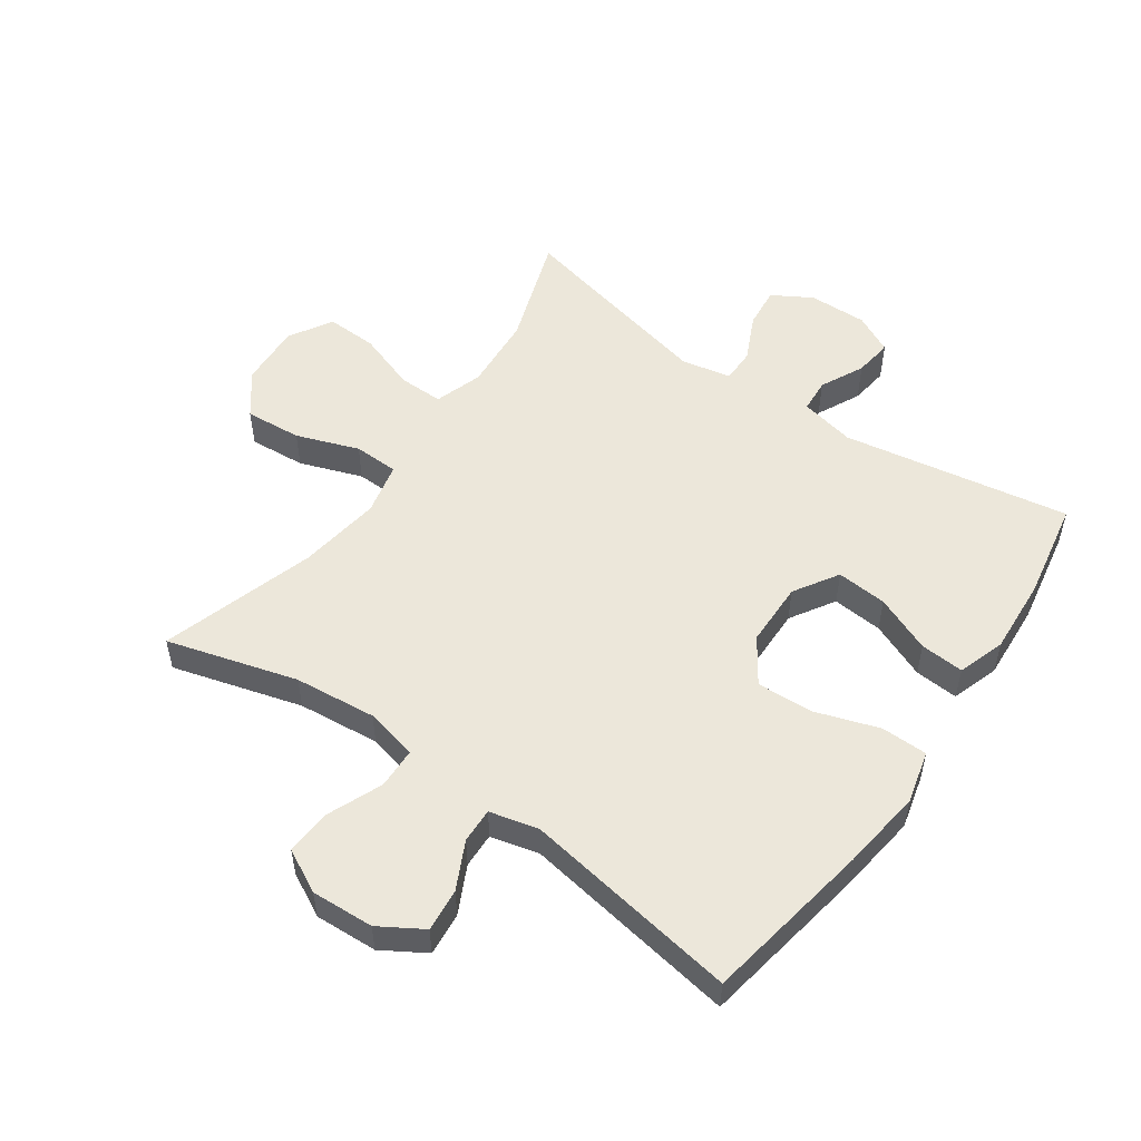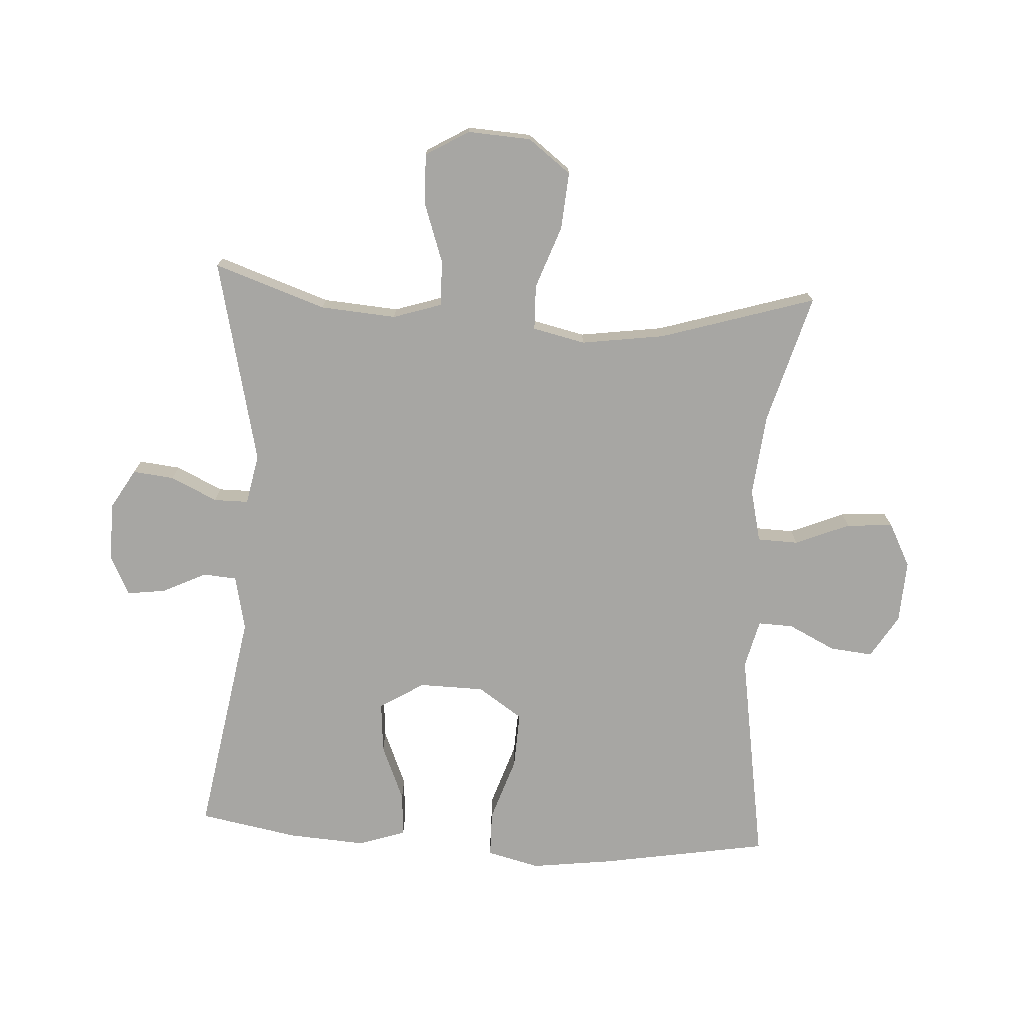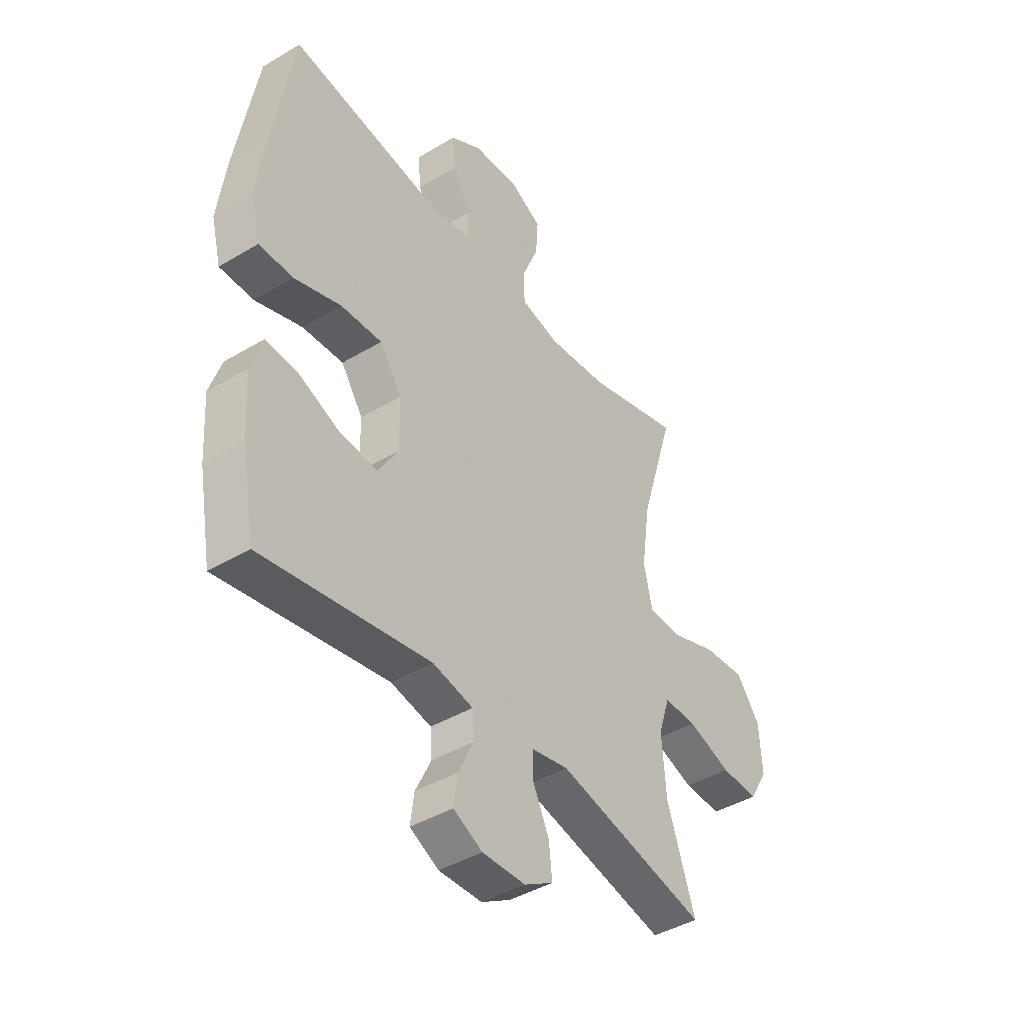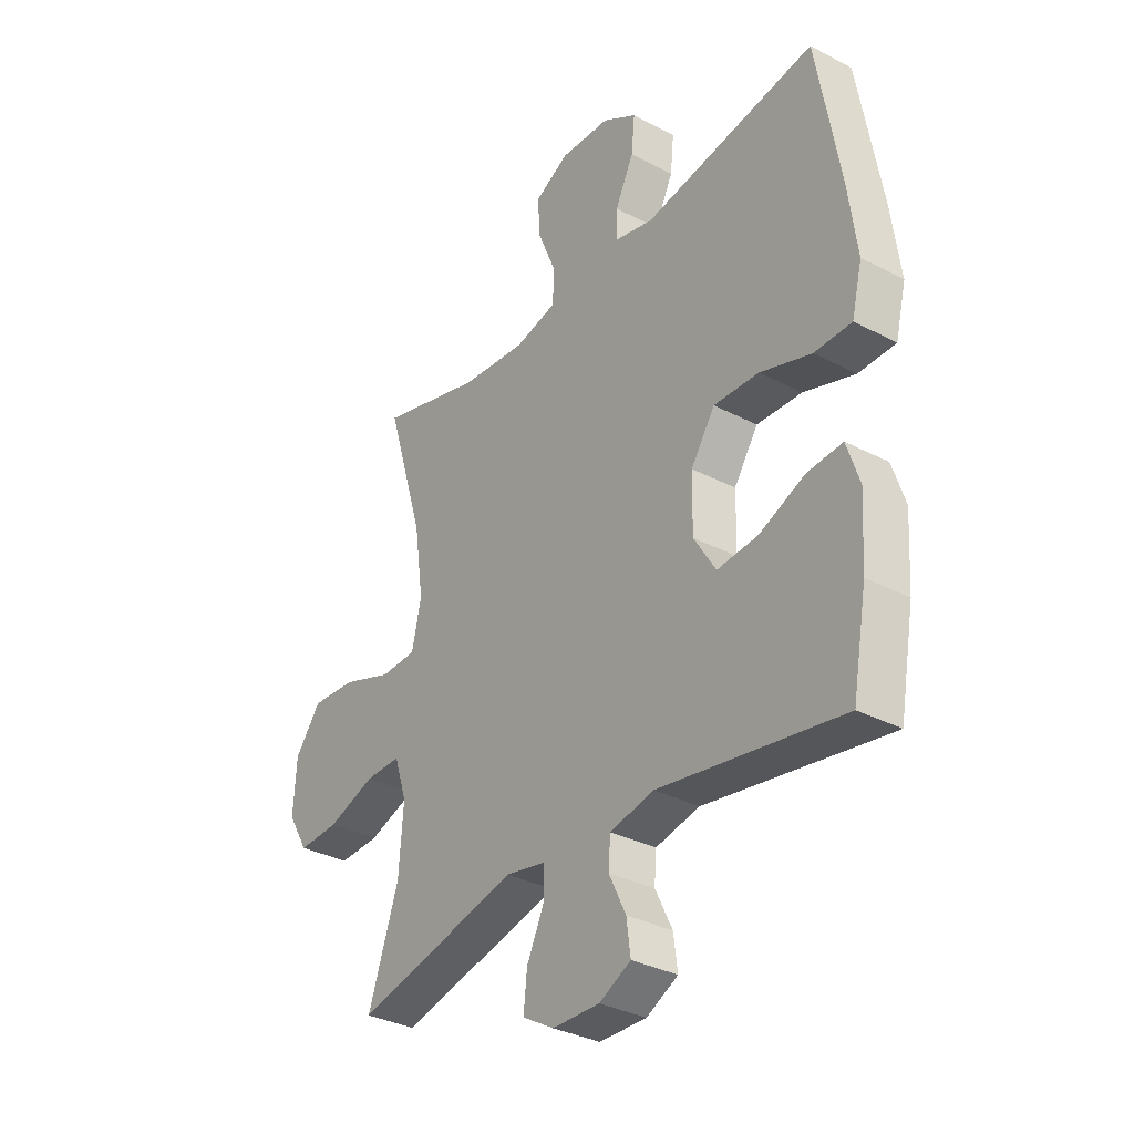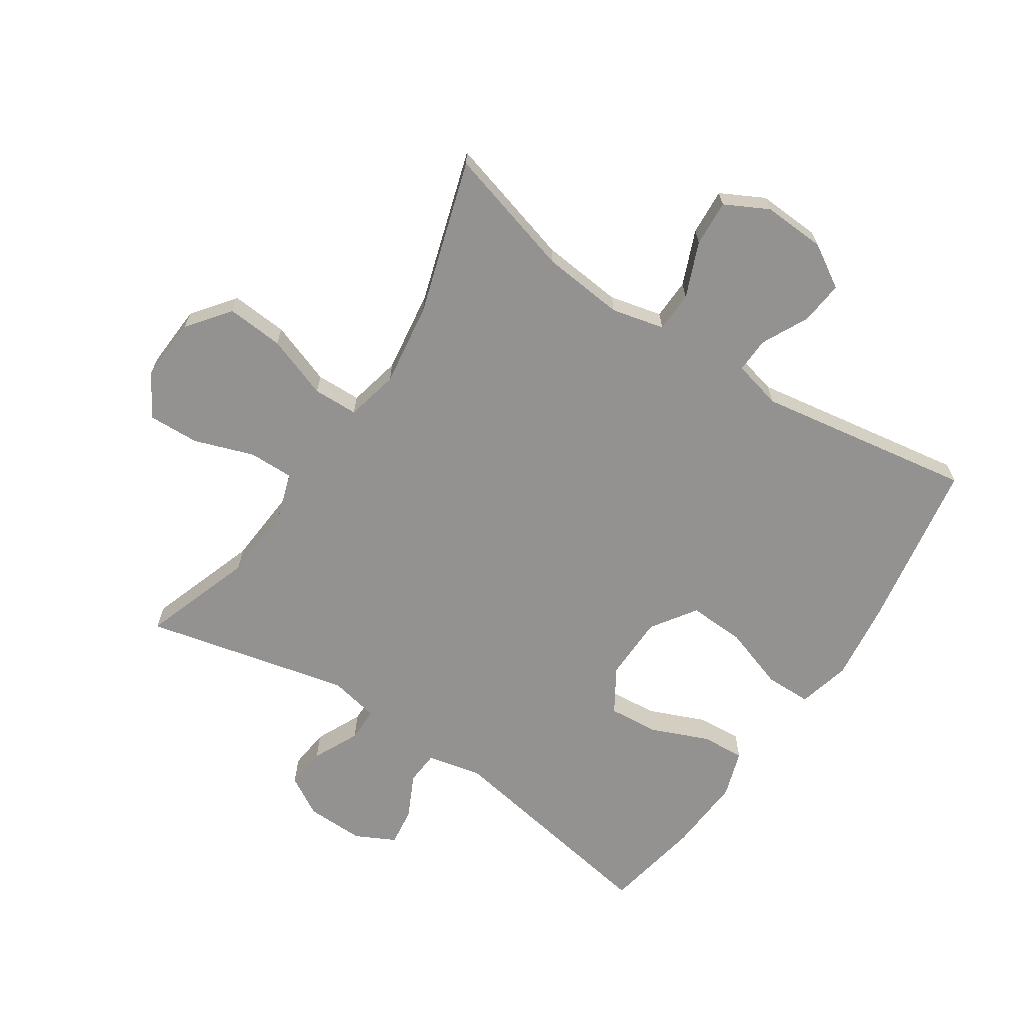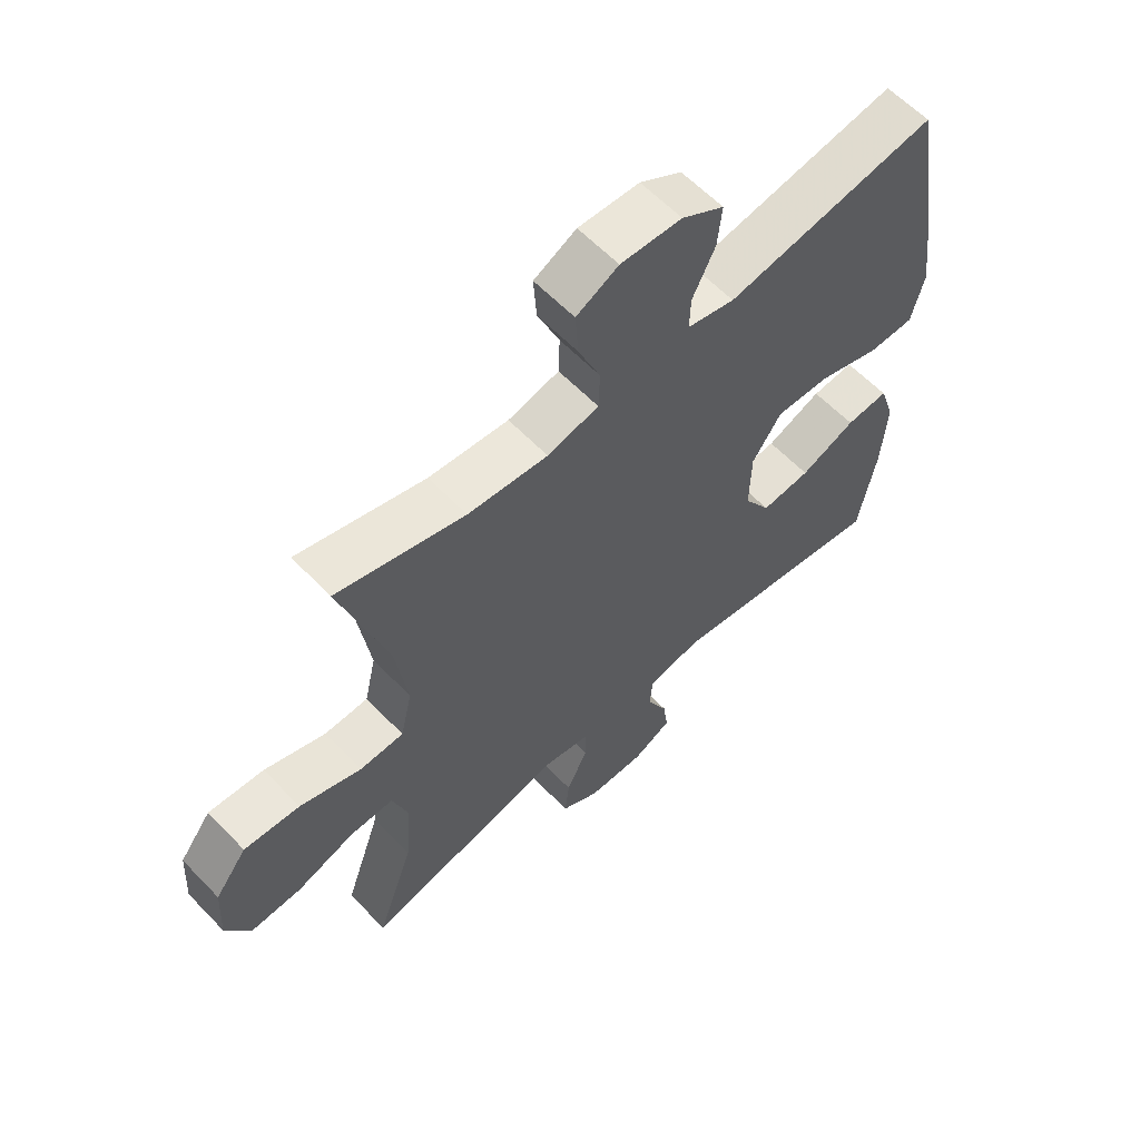
<metadata>
{"format":"obj","ext":"obj","renderer":"f3d","projection":"perspective","resolution":1024,"background":"white","views":[{"elev":52.9,"azim":35.0,"up":"+Y"},{"elev":-74.1,"azim":-93.4,"up":"+Y"},{"elev":-42.4,"azim":125.6,"up":"+Z"},{"elev":-33.4,"azim":54.3,"up":"+Z"},{"elev":-66.4,"azim":-33.6,"up":"+Y"},{"elev":60.5,"azim":-43.5,"up":"+Z"}]}
</metadata>
<code>
v -0.5 0.07 -0.5
v -0.439 0.07 -0.322
v -0.43 0.07 -0.201
v -0.455 0.07 -0.124
v -0.527 0.07 -0.125
v -0.622 0.07 -0.158
v -0.704 0.07 -0.161
v -0.745 0.07 -0.092
v -0.739 0.07 0.009
v -0.687 0.07 0.077
v -0.596 0.07 0.07
v -0.496 0.07 0.034
v -0.424 0.07 0.036
v -0.405 0.07 0.12
v -0.424 0.07 0.253
v -0.5 0.07 0.5
v -0.292 0.07 0.441
v -0.161 0.07 0.428
v -0.077 0.07 0.448
v -0.075 0.07 0.513
v -0.111 0.07 0.6
v -0.116 0.07 0.674
v -0.047 0.07 0.71
v 0.053 0.07 0.705
v 0.122 0.07 0.663
v 0.115 0.07 0.594
v 0.078 0.07 0.519
v 0.076 0.07 0.463
v 0.154 0.07 0.444
v 0.5 0.07 0.5
v 0.546 0.07 0.231
v 0.563 0.07 0.1
v 0.542 0.07 0.016
v 0.468 0.07 0.015
v 0.366 0.07 0.049
v 0.276 0.07 0.053
v 0.228 0.07 -0.018
v 0.226 0.07 -0.122
v 0.27 0.07 -0.193
v 0.351 0.07 -0.186
v 0.442 0.07 -0.148
v 0.512 0.07 -0.143
v 0.537 0.07 -0.219
v 0.529 0.07 -0.342
v 0.5 0.07 -0.5
v 0.136 0.07 -0.438
v 0.048 0.07 -0.457
v 0.044 0.07 -0.511
v 0.078 0.07 -0.581
v 0.086 0.07 -0.642
v 0.023 0.07 -0.674
v -0.071 0.07 -0.672
v -0.134 0.07 -0.635
v -0.127 0.07 -0.569
v -0.092 0.07 -0.495
v -0.092 0.07 -0.44
v -0.172 0.07 -0.424
v -0.5 0 -0.5
v -0.439 0 -0.322
v -0.43 0 -0.201
v -0.455 0 -0.124
v -0.527 0 -0.125
v -0.622 0 -0.158
v -0.704 0 -0.161
v -0.745 0 -0.092
v -0.739 0 0.009
v -0.687 0 0.077
v -0.596 0 0.07
v -0.496 0 0.034
v -0.424 0 0.036
v -0.405 0 0.12
v -0.424 0 0.253
v -0.5 0 0.5
v -0.292 0 0.441
v -0.161 0 0.428
v -0.077 0 0.448
v -0.075 0 0.513
v -0.111 0 0.6
v -0.116 0 0.674
v -0.047 0 0.71
v 0.053 0 0.705
v 0.122 0 0.663
v 0.115 0 0.594
v 0.078 0 0.519
v 0.076 0 0.463
v 0.154 0 0.444
v 0.5 0 0.5
v 0.546 0 0.231
v 0.563 0 0.1
v 0.542 0 0.016
v 0.468 0 0.015
v 0.366 0 0.049
v 0.276 0 0.053
v 0.228 0 -0.018
v 0.226 0 -0.122
v 0.27 0 -0.193
v 0.351 0 -0.186
v 0.442 0 -0.148
v 0.512 0 -0.143
v 0.537 0 -0.219
v 0.529 0 -0.342
v 0.5 0 -0.5
v 0.136 0 -0.438
v 0.048 0 -0.457
v 0.044 0 -0.511
v 0.078 0 -0.581
v 0.086 0 -0.642
v 0.023 0 -0.674
v -0.071 0 -0.672
v -0.134 0 -0.635
v -0.127 0 -0.569
v -0.092 0 -0.495
v -0.092 0 -0.44
v -0.172 0 -0.424
f 52 53 54 55
f 52 55 56
f 51 52 56
f 48 49 50 51
f 47 48 51 56
f 46 47 56 57
f 44 45 46
f 43 44 46 57
f 40 41 42 43
f 39 40 43 57
f 32 33 34 35
f 32 35 36
f 29 30 31 32
f 28 29 32 36
f 24 25 26 27
f 24 27 28
f 23 24 28
f 20 21 22 23
f 19 20 23 28
f 18 19 28 36
f 15 16 17
f 14 15 17 18
f 13 14 18 36
f 9 10 11 12
f 5 6 7 8
f 4 5 8 9
f 39 57 1 2
f 38 39 2 3
f 37 38 3 4
f 12 13 36 37
f 4 9 12 37
f 112 111 110 109
f 113 112 109
f 113 109 108
f 108 107 106 105
f 113 108 105 104
f 114 113 104 103
f 103 102 101
f 114 103 101 100
f 100 99 98 97
f 114 100 97 96
f 92 91 90 89
f 93 92 89
f 89 88 87 86
f 93 89 86 85
f 84 83 82 81
f 85 84 81
f 85 81 80
f 80 79 78 77
f 85 80 77 76
f 93 85 76 75
f 74 73 72
f 75 74 72 71
f 93 75 71 70
f 69 68 67 66
f 65 64 63 62
f 66 65 62 61
f 59 58 114 96
f 60 59 96 95
f 61 60 95 94
f 94 93 70 69
f 94 69 66 61
f 1 58 59 2
f 2 59 60 3
f 3 60 61 4
f 4 61 62 5
f 5 62 63 6
f 6 63 64 7
f 7 64 65 8
f 8 65 66 9
f 9 66 67 10
f 10 67 68 11
f 11 68 69 12
f 12 69 70 13
f 13 70 71 14
f 14 71 72 15
f 15 72 73 16
f 16 73 74 17
f 17 74 75 18
f 18 75 76 19
f 19 76 77 20
f 20 77 78 21
f 21 78 79 22
f 22 79 80 23
f 23 80 81 24
f 24 81 82 25
f 25 82 83 26
f 26 83 84 27
f 27 84 85 28
f 28 85 86 29
f 29 86 87 30
f 30 87 88 31
f 31 88 89 32
f 32 89 90 33
f 33 90 91 34
f 34 91 92 35
f 35 92 93 36
f 36 93 94 37
f 37 94 95 38
f 38 95 96 39
f 39 96 97 40
f 40 97 98 41
f 41 98 99 42
f 42 99 100 43
f 43 100 101 44
f 44 101 102 45
f 45 102 103 46
f 46 103 104 47
f 47 104 105 48
f 48 105 106 49
f 49 106 107 50
f 50 107 108 51
f 51 108 109 52
f 52 109 110 53
f 53 110 111 54
f 54 111 112 55
f 55 112 113 56
f 56 113 114 57
f 57 114 58 1

</code>
